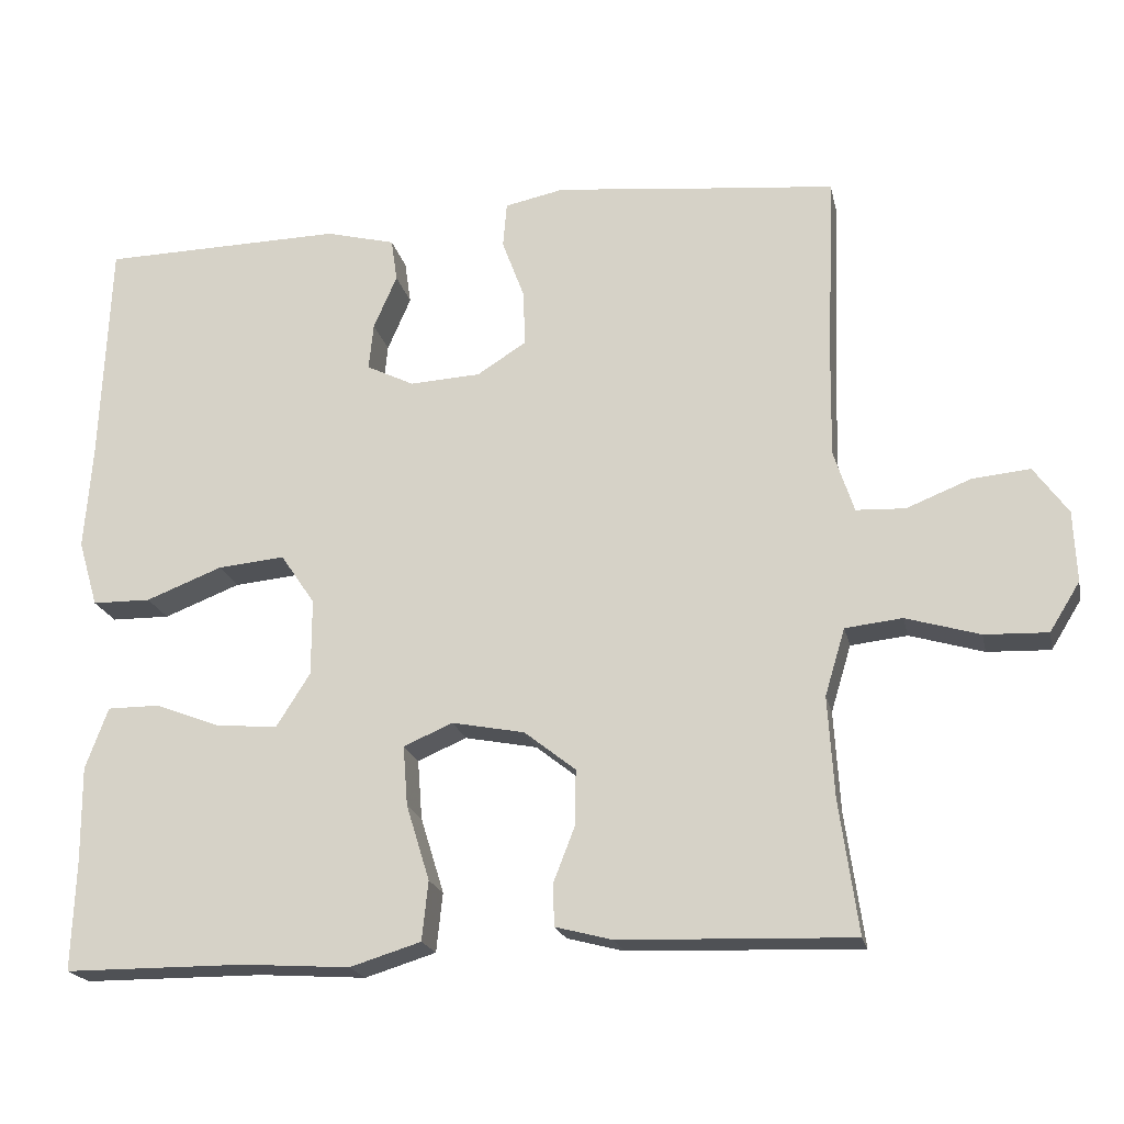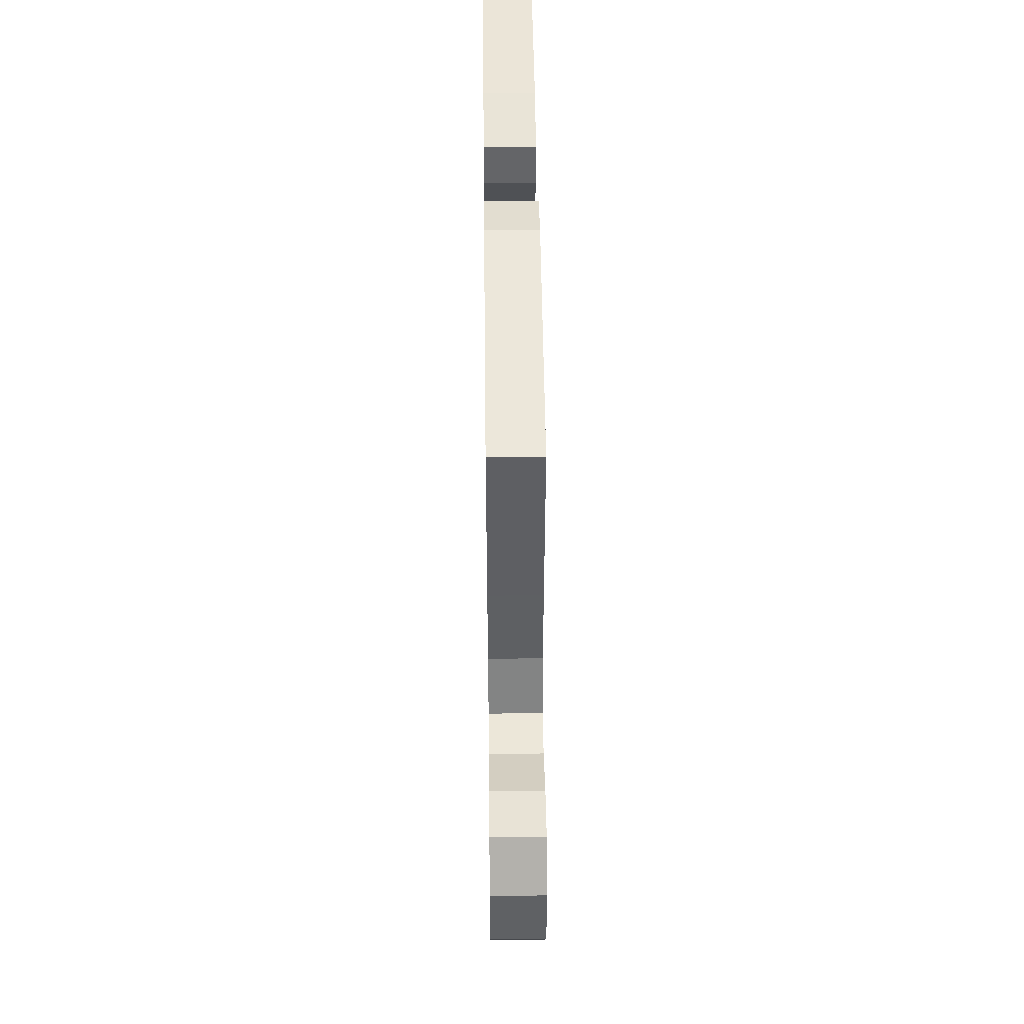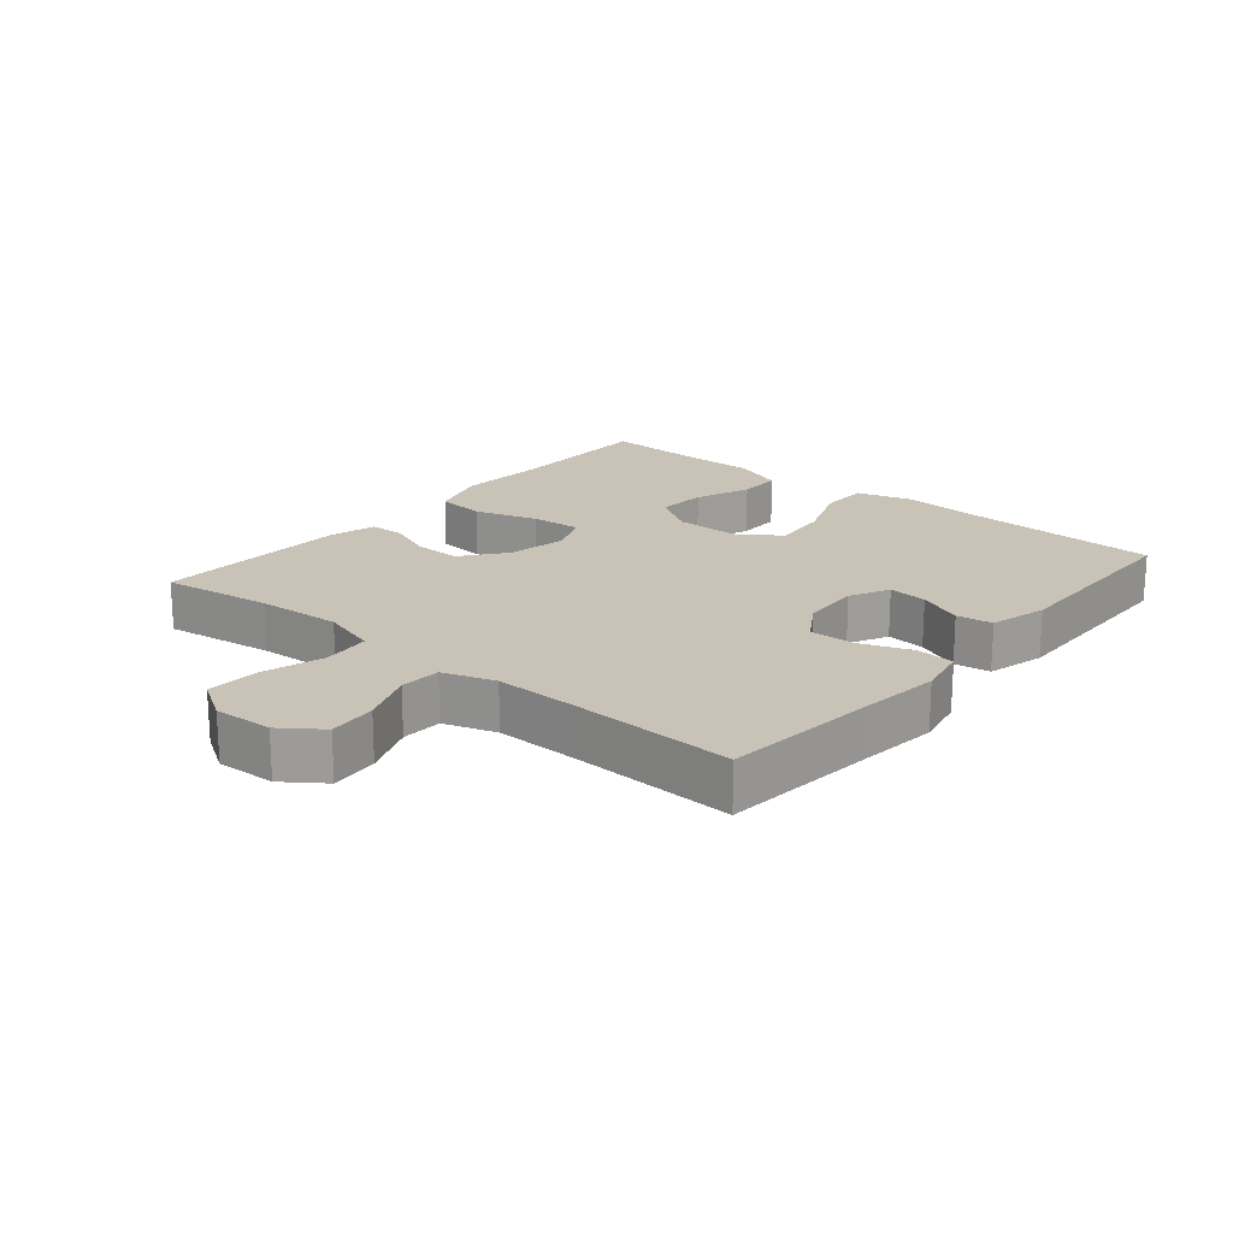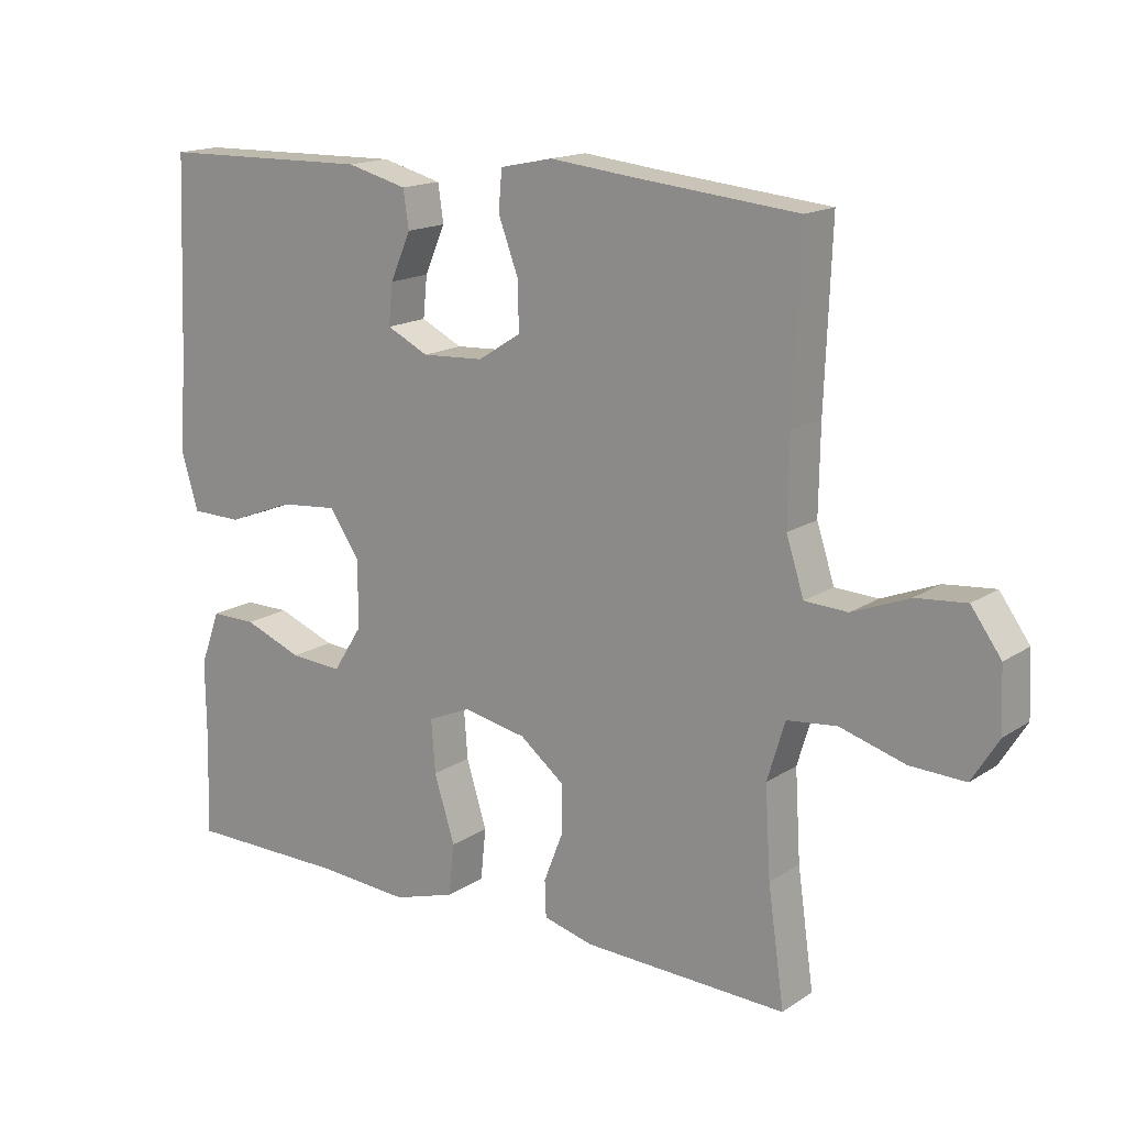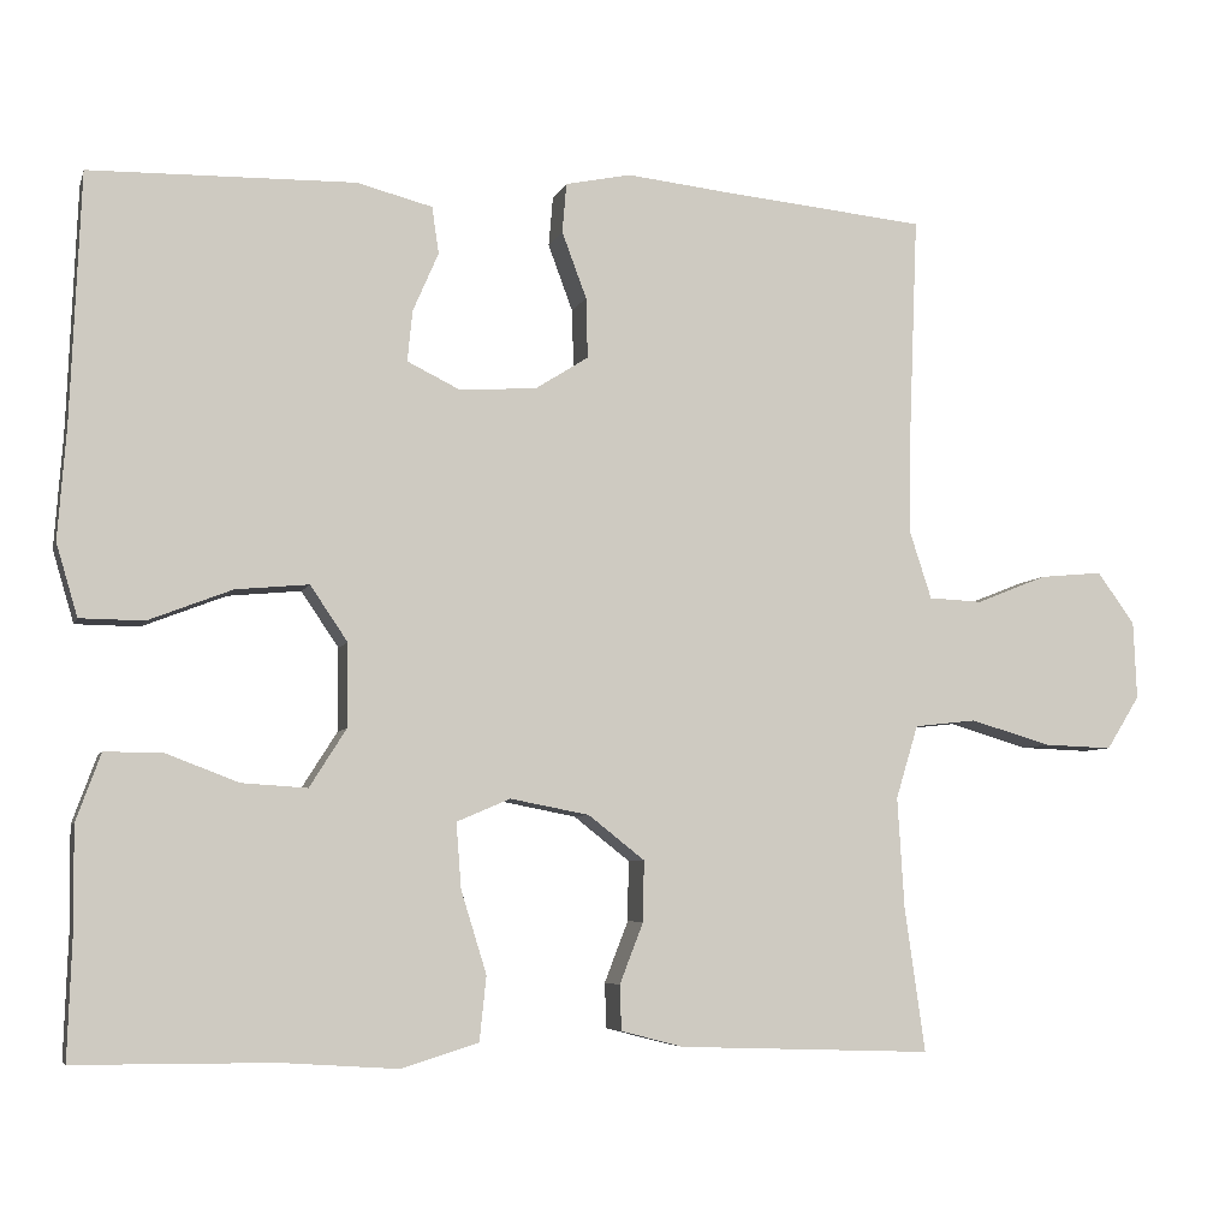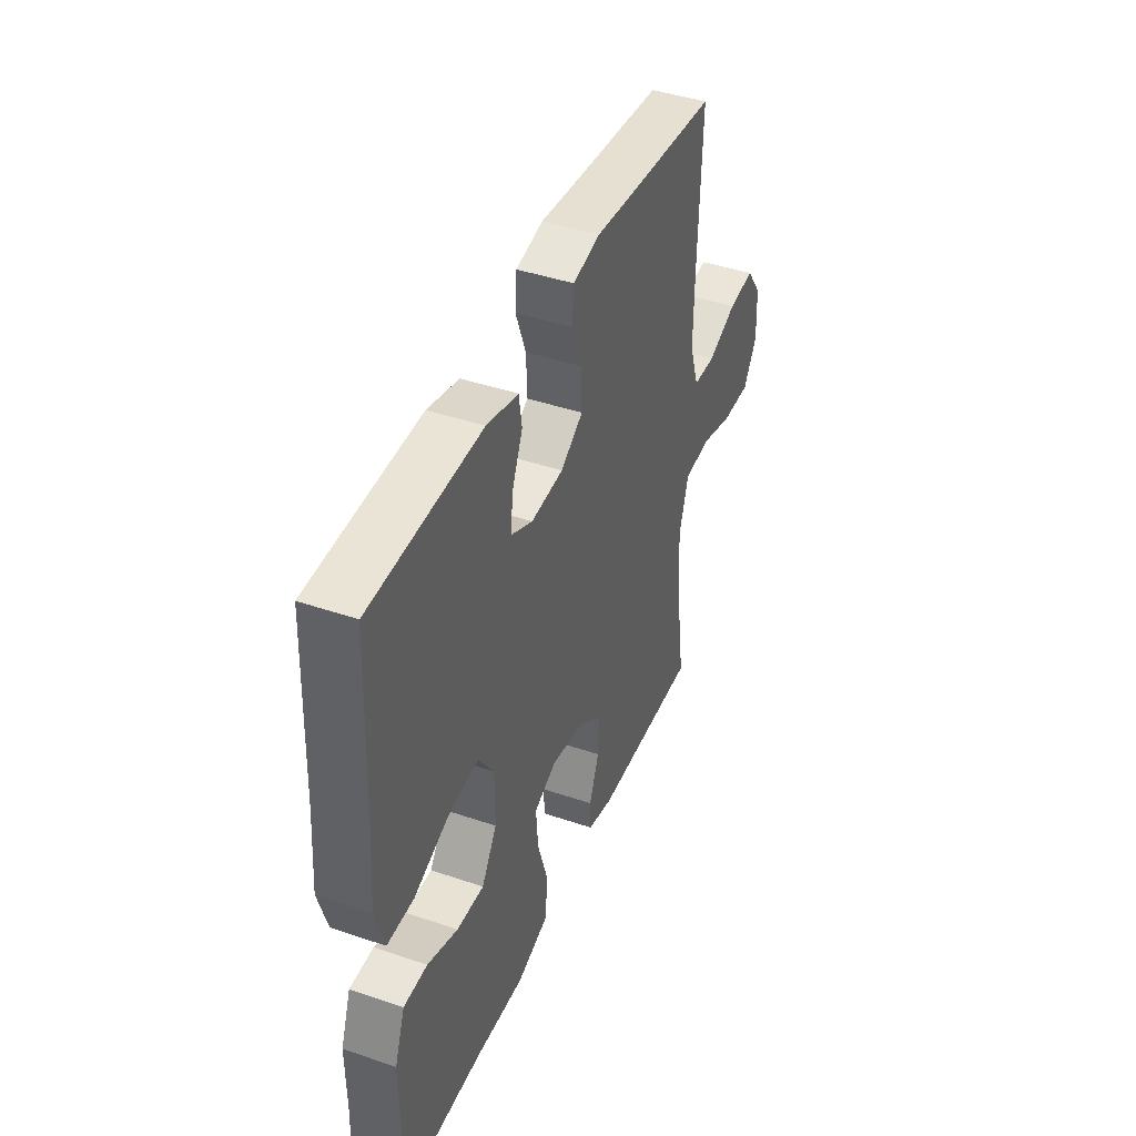
<metadata>
{"format":"obj","ext":"obj","renderer":"f3d","projection":"perspective","resolution":1024,"background":"white","views":[{"elev":-20.1,"azim":-167.9,"up":"+Z"},{"elev":46.8,"azim":-90.7,"up":"+Z"},{"elev":19.4,"azim":-50.0,"up":"+Y"},{"elev":16.0,"azim":-143.1,"up":"+Z"},{"elev":-5.8,"azim":165.4,"up":"+Z"},{"elev":42.9,"azim":112.0,"up":"+Z"}]}
</metadata>
<code>
v 0.5 0.07 0.5
v 0.512 0.07 0.209
v 0.522 0.07 0.076
v 0.497 0.07 -0.009
v 0.422 0.07 -0.01
v 0.324 0.07 0.028
v 0.238 0.07 0.036
v 0.194 0.07 -0.029
v 0.194 0.07 -0.127
v 0.237 0.07 -0.195
v 0.314 0.07 -0.19
v 0.4 0.07 -0.157
v 0.467 0.07 -0.157
v 0.496 0.07 -0.236
v 0.495 0.07 -0.359
v 0.5 0.07 -0.5
v 0.267 0.07 -0.501
v 0.13 0.07 -0.51
v 0.039 0.07 -0.482
v 0.031 0.07 -0.406
v 0.061 0.07 -0.309
v 0.067 0.07 -0.232
v 0.004 0.07 -0.205
v -0.089 0.07 -0.223
v -0.155 0.07 -0.275
v -0.154 0.07 -0.346
v -0.126 0.07 -0.418
v -0.128 0.07 -0.471
v -0.201 0.07 -0.49
v -0.5 0.07 -0.5
v -0.476 0.07 -0.33
v -0.468 0.07 -0.2
v -0.494 0.07 -0.114
v -0.567 0.07 -0.106
v -0.662 0.07 -0.134
v -0.743 0.07 -0.137
v -0.782 0.07 -0.074
v -0.778 0.07 0.017
v -0.734 0.07 0.078
v -0.66 0.07 0.071
v -0.577 0.07 0.038
v -0.514 0.07 0.041
v -0.488 0.07 0.121
v -0.49 0.07 0.246
v -0.5 0.07 0.5
v -0.257 0.07 0.524
v -0.138 0.07 0.537
v -0.061 0.07 0.521
v -0.056 0.07 0.463
v -0.085 0.07 0.385
v -0.087 0.07 0.314
v -0.024 0.07 0.274
v 0.067 0.07 0.269
v 0.128 0.07 0.299
v 0.122 0.07 0.359
v 0.092 0.07 0.428
v 0.1 0.07 0.483
v 0.189 0.07 0.506
v 0.5 0 0.5
v 0.512 0 0.209
v 0.522 0 0.076
v 0.497 0 -0.009
v 0.422 0 -0.01
v 0.324 0 0.028
v 0.238 0 0.036
v 0.194 0 -0.029
v 0.194 0 -0.127
v 0.237 0 -0.195
v 0.314 0 -0.19
v 0.4 0 -0.157
v 0.467 0 -0.157
v 0.496 0 -0.236
v 0.495 0 -0.359
v 0.5 0 -0.5
v 0.267 0 -0.501
v 0.13 0 -0.51
v 0.039 0 -0.482
v 0.031 0 -0.406
v 0.061 0 -0.309
v 0.067 0 -0.232
v 0.004 0 -0.205
v -0.089 0 -0.223
v -0.155 0 -0.275
v -0.154 0 -0.346
v -0.126 0 -0.418
v -0.128 0 -0.471
v -0.201 0 -0.49
v -0.5 0 -0.5
v -0.476 0 -0.33
v -0.468 0 -0.2
v -0.494 0 -0.114
v -0.567 0 -0.106
v -0.662 0 -0.134
v -0.743 0 -0.137
v -0.782 0 -0.074
v -0.778 0 0.017
v -0.734 0 0.078
v -0.66 0 0.071
v -0.577 0 0.038
v -0.514 0 0.041
v -0.488 0 0.121
v -0.49 0 0.246
v -0.5 0 0.5
v -0.257 0 0.524
v -0.138 0 0.537
v -0.061 0 0.521
v -0.056 0 0.463
v -0.085 0 0.385
v -0.087 0 0.314
v -0.024 0 0.274
v 0.067 0 0.269
v 0.128 0 0.299
v 0.122 0 0.359
v 0.092 0 0.428
v 0.1 0 0.483
v 0.189 0 0.506
f 55 56 57 58
f 54 55 58 1
f 47 48 49 50
f 46 47 50 51
f 44 45 46 51
f 43 44 51 52
f 38 39 40 41
f 38 41 42
f 37 38 42
f 34 35 36 37
f 33 34 37 42
f 32 33 42 43
f 28 29 30 31
f 26 27 28 31
f 25 26 31 32
f 24 25 32 43
f 18 19 20 21
f 17 18 21 22
f 15 16 17 22
f 14 15 22 23
f 11 12 13 14
f 10 11 14
f 3 4 5 6
f 2 3 6 7
f 54 1 2 7
f 53 54 7 8
f 52 53 8 9
f 23 24 43 52
f 23 52 9
f 10 14 23
f 9 10 23
f 116 115 114 113
f 59 116 113 112
f 108 107 106 105
f 109 108 105 104
f 109 104 103 102
f 110 109 102 101
f 99 98 97 96
f 100 99 96
f 100 96 95
f 95 94 93 92
f 100 95 92 91
f 101 100 91 90
f 89 88 87 86
f 89 86 85 84
f 90 89 84 83
f 101 90 83 82
f 79 78 77 76
f 80 79 76 75
f 80 75 74 73
f 81 80 73 72
f 72 71 70 69
f 72 69 68
f 64 63 62 61
f 65 64 61 60
f 65 60 59 112
f 66 65 112 111
f 67 66 111 110
f 110 101 82 81
f 67 110 81
f 81 72 68
f 81 68 67
f 1 59 60 2
f 2 60 61 3
f 3 61 62 4
f 4 62 63 5
f 5 63 64 6
f 6 64 65 7
f 7 65 66 8
f 8 66 67 9
f 9 67 68 10
f 10 68 69 11
f 11 69 70 12
f 12 70 71 13
f 13 71 72 14
f 14 72 73 15
f 15 73 74 16
f 16 74 75 17
f 17 75 76 18
f 18 76 77 19
f 19 77 78 20
f 20 78 79 21
f 21 79 80 22
f 22 80 81 23
f 23 81 82 24
f 24 82 83 25
f 25 83 84 26
f 26 84 85 27
f 27 85 86 28
f 28 86 87 29
f 29 87 88 30
f 30 88 89 31
f 31 89 90 32
f 32 90 91 33
f 33 91 92 34
f 34 92 93 35
f 35 93 94 36
f 36 94 95 37
f 37 95 96 38
f 38 96 97 39
f 39 97 98 40
f 40 98 99 41
f 41 99 100 42
f 42 100 101 43
f 43 101 102 44
f 44 102 103 45
f 45 103 104 46
f 46 104 105 47
f 47 105 106 48
f 48 106 107 49
f 49 107 108 50
f 50 108 109 51
f 51 109 110 52
f 52 110 111 53
f 53 111 112 54
f 54 112 113 55
f 55 113 114 56
f 56 114 115 57
f 57 115 116 58
f 58 116 59 1

</code>
